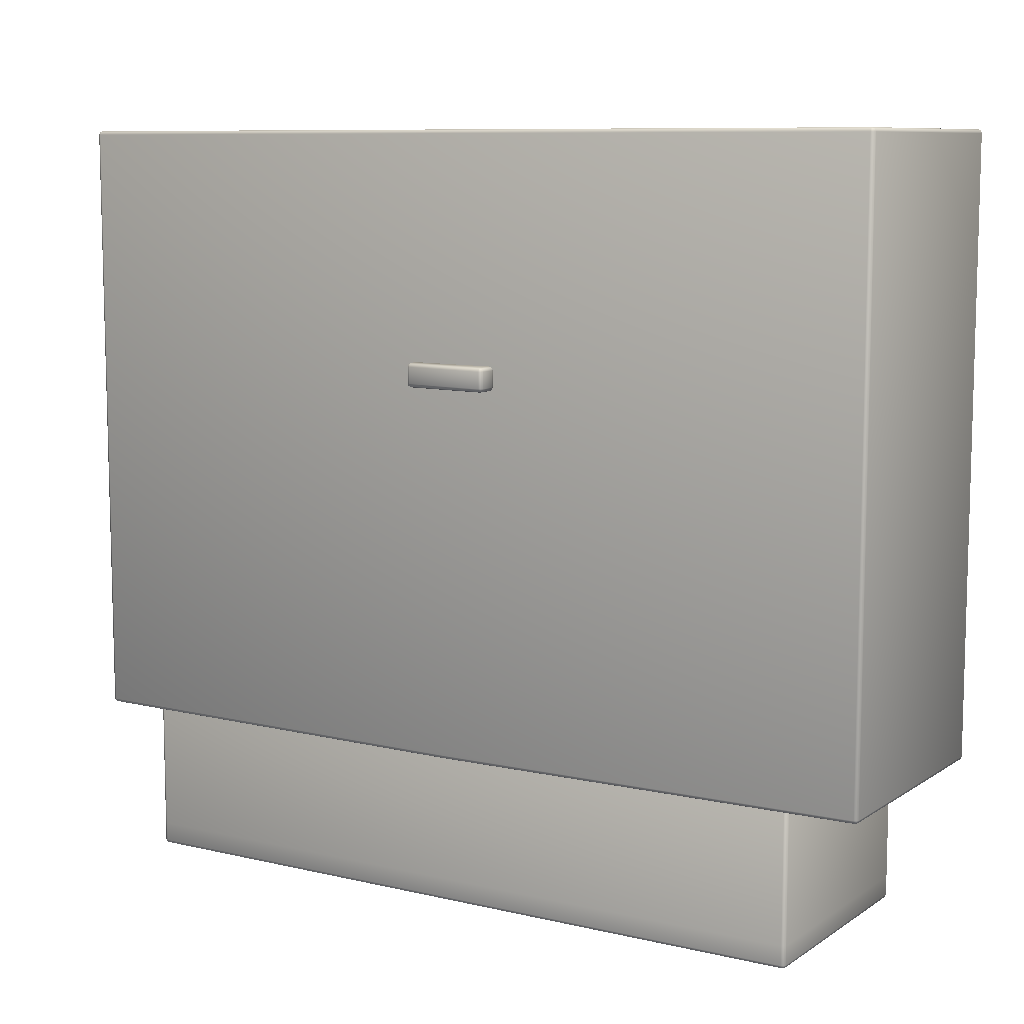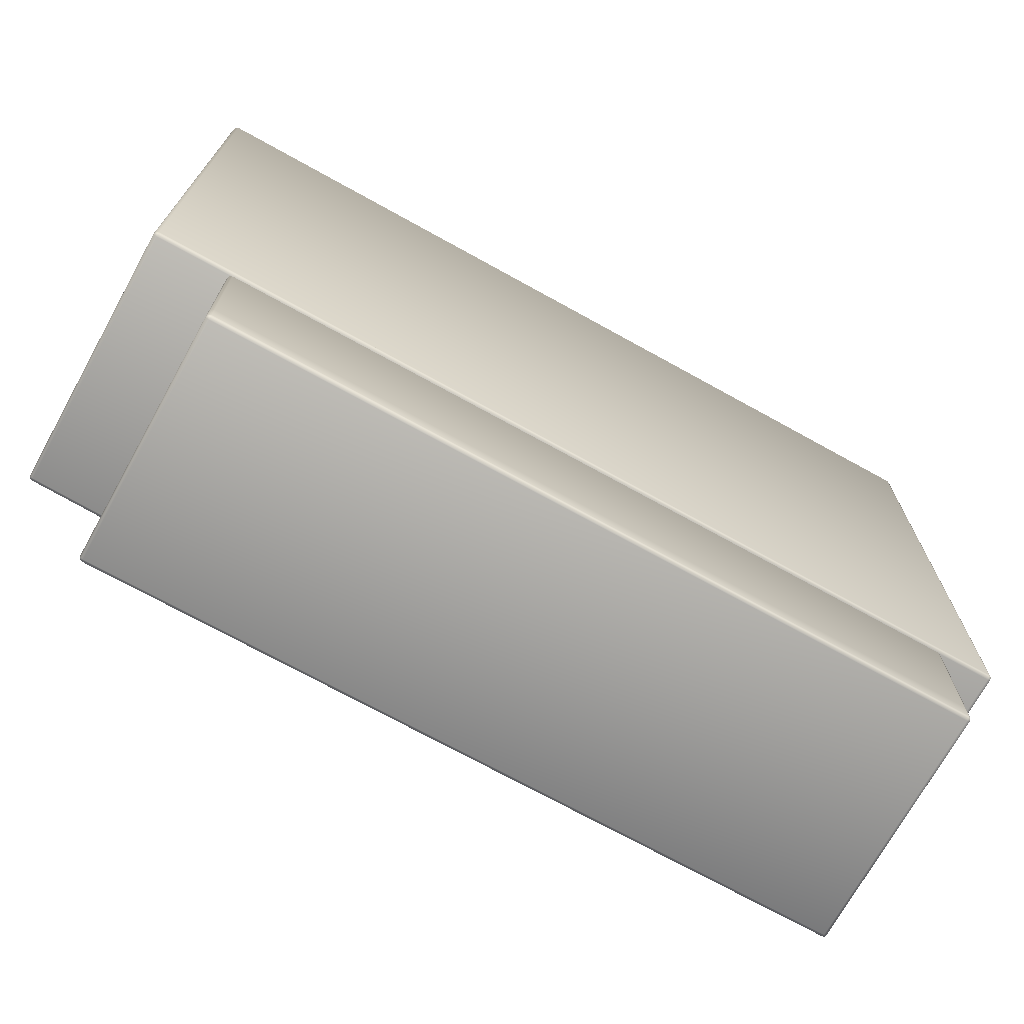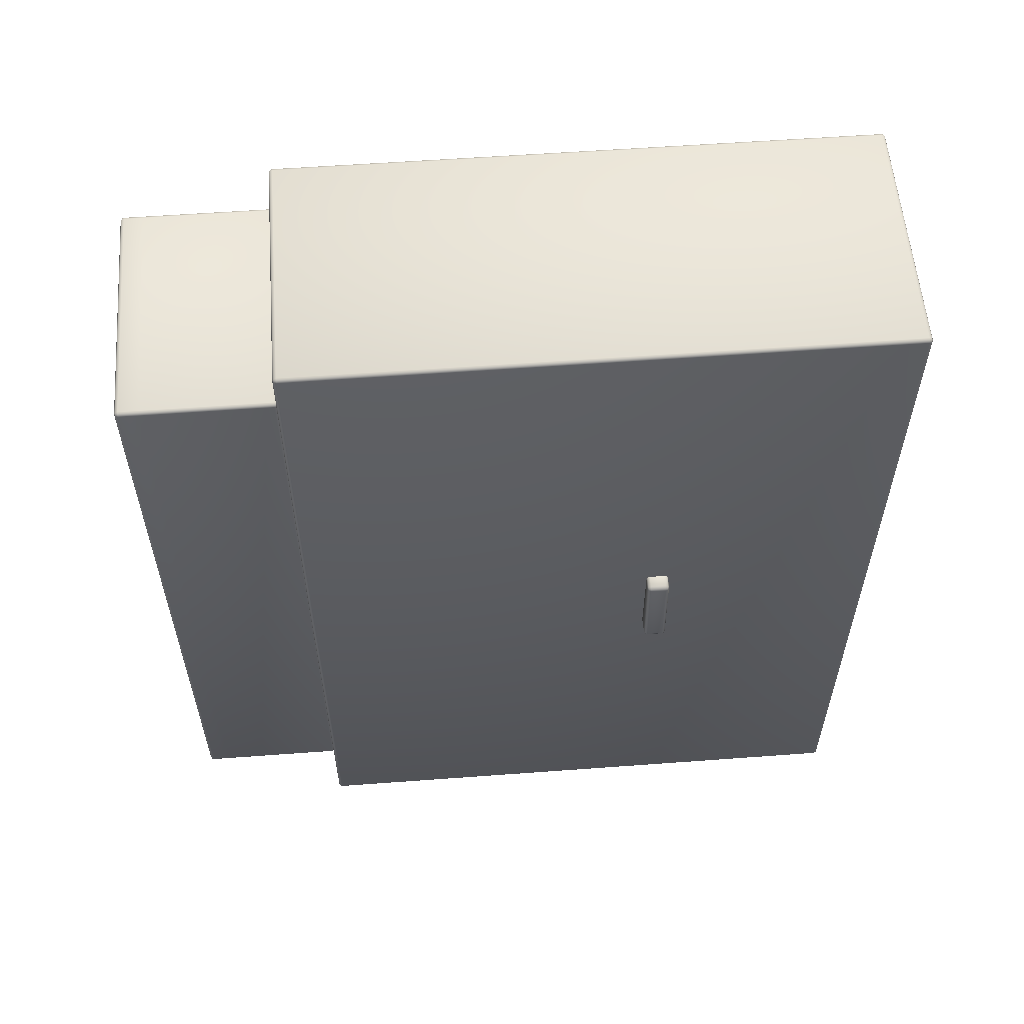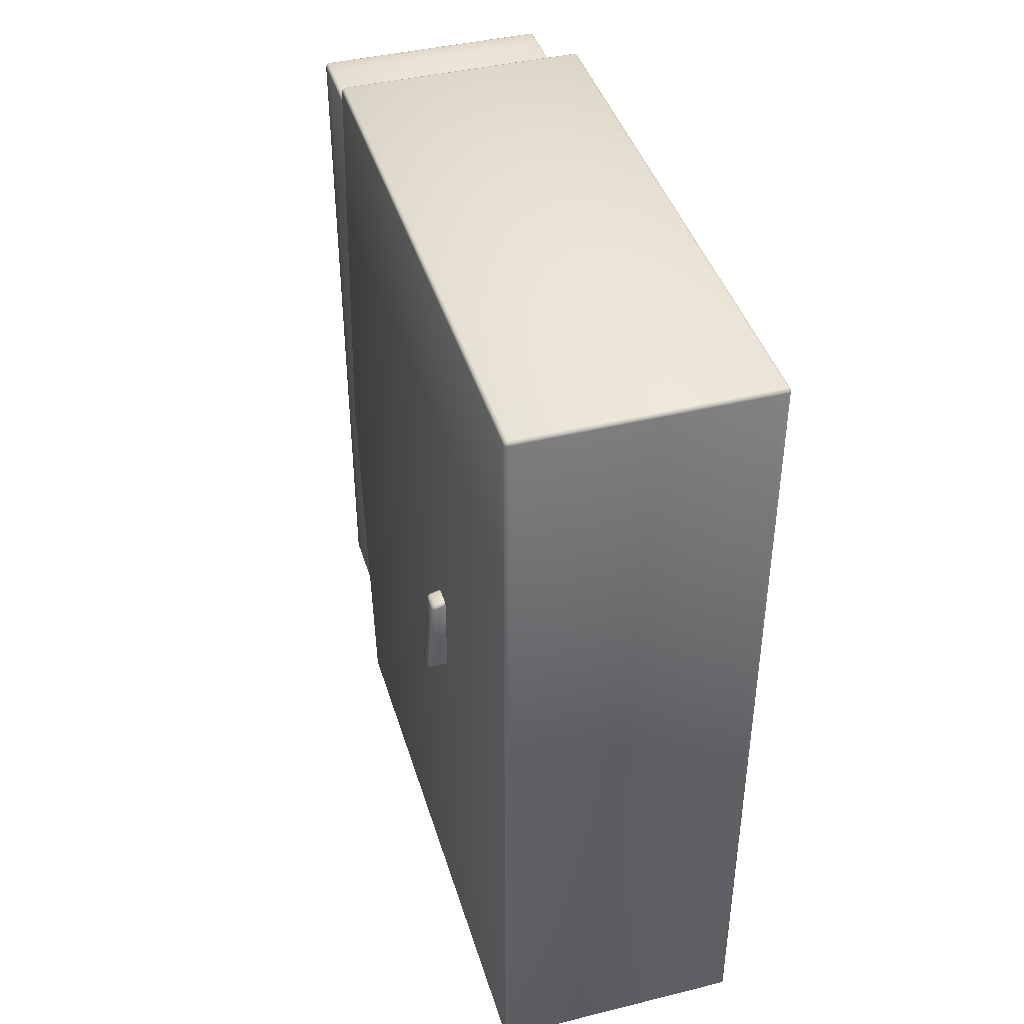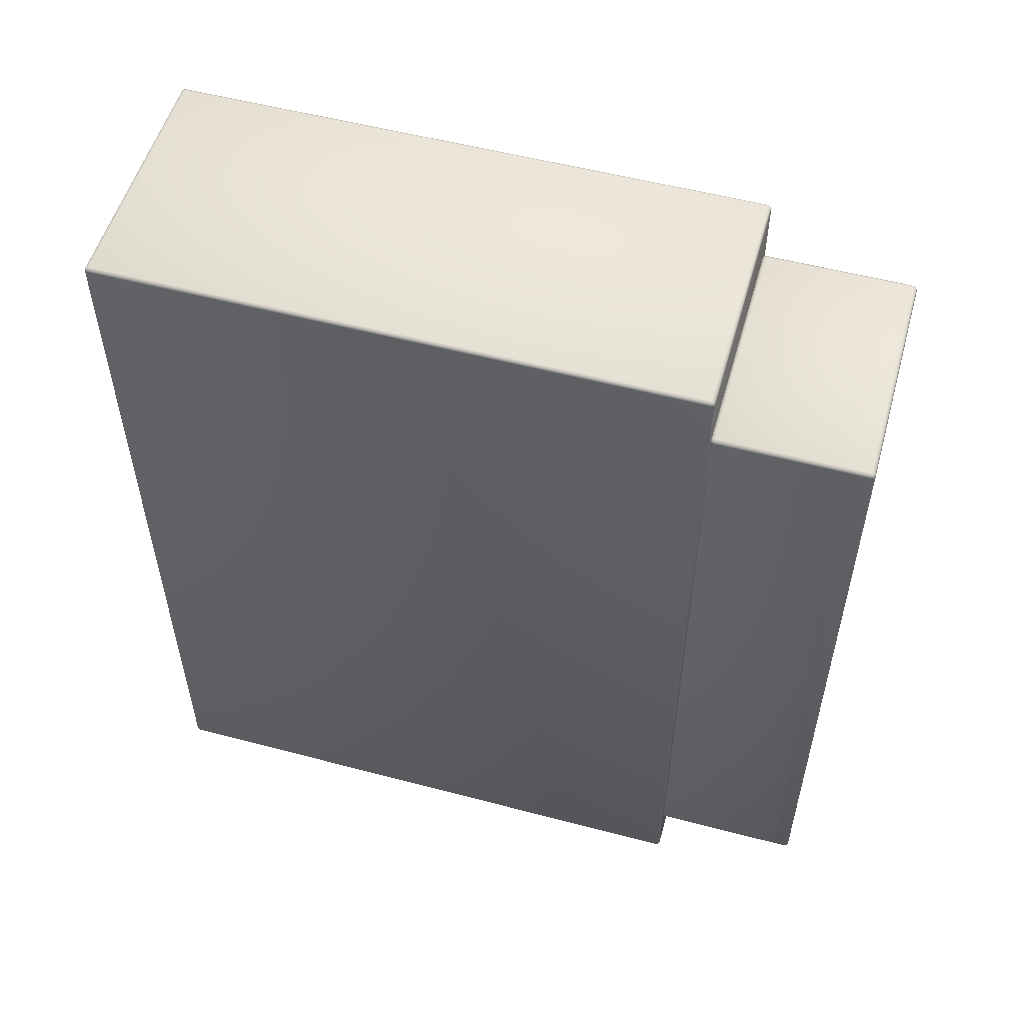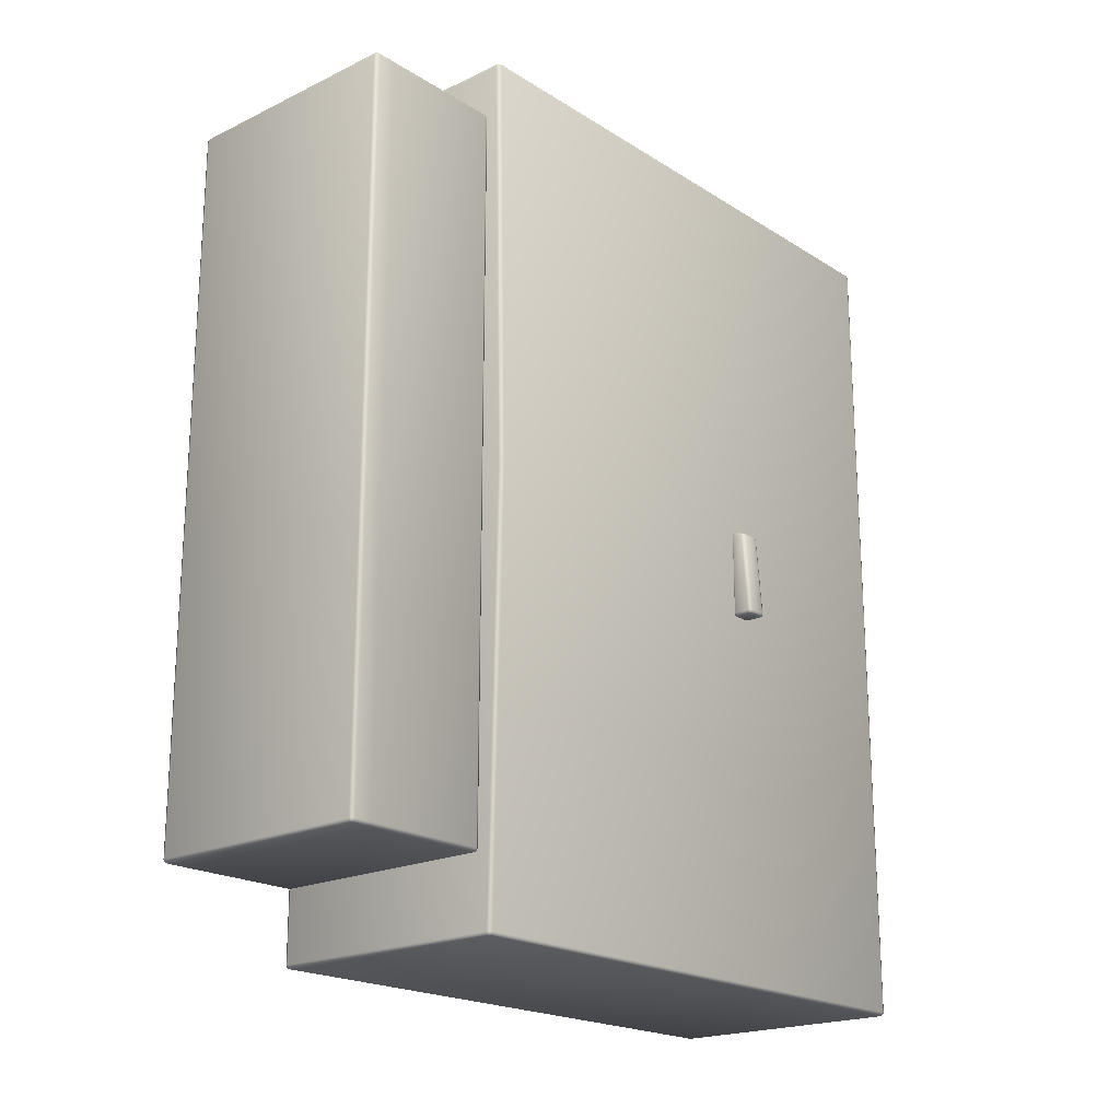
<metadata>
{"format":"obj","ext":"obj","renderer":"f3d","projection":"perspective","resolution":1024,"background":"white","views":[{"elev":9.1,"azim":121.8,"up":"+Y"},{"elev":-71.8,"azim":-119.0,"up":"+Y"},{"elev":57.4,"azim":85.6,"up":"+Z"},{"elev":41.8,"azim":163.5,"up":"+Z"},{"elev":54.0,"azim":-74.3,"up":"+Z"},{"elev":-20.1,"azim":41.2,"up":"+Z"}]}
</metadata>
<code>
o ElectricBox3
v -1.962 0.1221 13.64
v -2.255 0.1221 14.66
v -2.255 0.1311 14.67
v -2.264 0.1311 14.66
v -2.255 0.1247 14.67
v -2.26 0.1259 14.67
v -2.261 0.1311 14.67
v -2.261 0.1247 14.66
v -2.255 1.56 14.67
v -2.255 1.569 14.66
v -2.264 1.56 14.66
v -2.255 1.566 14.67
v -2.26 1.565 14.67
v -2.261 1.566 14.66
v -2.261 1.56 14.67
v -2.264 0.1311 12.62
v -2.255 0.1311 12.62
v -2.255 0.1221 12.62
v -2.261 0.1311 12.62
v -2.26 0.1259 12.62
v -2.255 0.1247 12.62
v -2.261 0.1247 12.62
v -2.255 1.569 12.62
v -2.255 1.56 12.62
v -2.264 1.56 12.62
v -2.255 1.566 12.62
v -2.26 1.565 12.62
v -2.261 1.56 12.62
v -2.261 1.566 12.62
v -1.647 0.1311 14.66
v -1.656 0.1311 14.67
v -1.656 0.1221 14.66
v -1.65 0.1311 14.67
v -1.651 0.1259 14.67
v -1.656 0.1247 14.67
v -1.649 0.1247 14.66
v -1.656 1.569 14.66
v -1.656 1.56 14.67
v -1.647 1.56 14.66
v -1.656 1.566 14.67
v -1.651 1.565 14.67
v -1.65 1.56 14.67
v -1.65 1.566 14.66
v -1.656 0.1311 12.62
v -1.647 0.1311 12.62
v -1.656 0.1221 12.62
v -1.65 0.1311 12.62
v -1.651 0.1259 12.62
v -1.649 0.1247 12.62
v -1.656 0.1247 12.62
v -1.656 1.569 12.62
v -1.647 1.56 12.62
v -1.656 1.56 12.62
v -1.65 1.566 12.62
v -1.651 1.565 12.62
v -1.65 1.56 12.62
v -1.656 1.566 12.62
v -2.264 0.1311 13.64
v -2.255 0.1221 13.64
v -2.261 0.1247 13.64
v -1.962 0.1311 12.62
v -1.962 0.1221 12.62
v -1.962 0.1247 12.62
v -1.627 0.1311 13.64
v -1.636 0.1221 13.64
v -1.629 0.1247 13.64
v -1.962 0.1311 14.67
v -1.962 0.1221 14.66
v -1.962 0.1247 14.67
v -2.258 -0.1871 14.53
v -2.249 -0.1871 14.54
v -2.255 -0.1871 14.54
v -2.249 0.1148 14.54
v -2.249 0.1238 14.53
v -2.258 0.1148 14.53
v -2.249 0.1212 14.54
v -2.254 0.12 14.54
v -2.255 0.1212 14.53
v -2.255 0.1148 14.54
v -2.249 -0.1871 12.79
v -2.258 -0.1871 12.8
v -2.255 -0.1871 12.79
v -2.249 0.1238 12.8
v -2.249 0.1148 12.79
v -2.258 0.1148 12.8
v -2.249 0.1212 12.79
v -2.254 0.12 12.79
v -2.255 0.1148 12.79
v -2.255 0.1212 12.8
v -1.689 -0.1871 14.54
v -1.68 -0.1871 14.53
v -1.682 -0.1871 14.54
v -1.689 0.1238 14.53
v -1.689 0.1148 14.54
v -1.68 0.1148 14.53
v -1.689 0.1212 14.54
v -1.683 0.12 14.54
v -1.682 0.1148 14.54
v -1.682 0.1212 14.53
v -1.68 -0.1871 12.8
v -1.689 -0.1871 12.79
v -1.682 -0.1871 12.79
v -1.689 0.1238 12.8
v -1.68 0.1148 12.8
v -1.689 0.1148 12.79
v -1.682 0.1212 12.8
v -1.683 0.12 12.79
v -1.682 0.1148 12.79
v -1.689 0.1212 12.79
v -2.258 -0.232 12.8
v -2.249 -0.232 12.79
v -2.249 -0.241 12.8
v -2.255 -0.232 12.79
v -2.254 -0.2372 12.79
v -2.249 -0.2384 12.79
v -2.255 -0.2384 12.8
v -2.258 -0.232 14.53
v -2.249 -0.241 14.53
v -2.249 -0.232 14.54
v -2.255 -0.2384 14.53
v -2.254 -0.2372 14.54
v -2.249 -0.2384 14.54
v -2.255 -0.232 14.54
v -1.689 -0.232 12.79
v -1.68 -0.232 12.8
v -1.689 -0.241 12.8
v -1.682 -0.232 12.79
v -1.683 -0.2372 12.79
v -1.682 -0.2384 12.8
v -1.689 -0.2384 12.79
v -1.68 -0.232 14.53
v -1.689 -0.232 14.54
v -1.689 -0.241 14.53
v -1.682 -0.232 14.54
v -1.683 -0.2372 14.54
v -1.689 -0.2384 14.54
v -1.682 -0.2384 14.53
v -1.644 0.9877 13.73
v -1.645 0.9967 13.74
v -1.653 0.9967 13.73
v -1.644 0.9904 13.74
v -1.65 0.9915 13.74
v -1.651 0.9967 13.74
v -1.651 0.9904 13.73
v -1.645 1.035 13.74
v -1.644 1.044 13.73
v -1.653 1.035 13.73
v -1.644 1.041 13.74
v -1.65 1.04 13.74
v -1.651 1.041 13.73
v -1.651 1.035 13.74
v -1.644 0.9877 13.53
v -1.653 0.9967 13.53
v -1.644 0.9967 13.52
v -1.651 0.9904 13.53
v -1.65 0.9915 13.52
v -1.651 0.9967 13.52
v -1.644 0.9904 13.52
v -1.644 1.044 13.53
v -1.644 1.035 13.52
v -1.653 1.035 13.53
v -1.644 1.041 13.52
v -1.65 1.04 13.52
v -1.651 1.035 13.52
v -1.651 1.041 13.53
v -1.621 0.9877 13.72
v -1.612 0.9967 13.72
v -1.621 0.9967 13.73
v -1.615 0.9904 13.72
v -1.616 0.9915 13.73
v -1.615 0.9967 13.73
v -1.621 0.9904 13.73
v -1.621 1.044 13.72
v -1.621 1.035 13.73
v -1.612 1.035 13.72
v -1.621 1.041 13.73
v -1.616 1.04 13.73
v -1.615 1.035 13.73
v -1.615 1.041 13.72
v -1.607 0.9877 13.53
v -1.607 0.9967 13.52
v -1.598 0.9967 13.53
v -1.607 0.9904 13.52
v -1.602 0.9915 13.52
v -1.6 0.9967 13.52
v -1.601 0.9904 13.53
v -1.607 1.044 13.53
v -1.598 1.035 13.53
v -1.607 1.035 13.52
v -1.601 1.041 13.53
v -1.602 1.04 13.52
v -1.6 1.035 13.52
v -1.607 1.041 13.52
f 31 38 9 3 67
f 18 62 1 59
f 1 65 32 68
f 51 23 10 37
f 62 46 65 1
f 17 24 53 44 61
f 4 11 25 16 58
f 45 52 39 30 64
f 70 81 110 117
f 90 94 73 71
f 80 101 124 111
f 112 126 133 118
f 90 71 119 132
f 103 83 74 93
f 80 84 105 101
f 152 180 166 138
f 100 91 131 125
f 70 75 85 81
f 100 104 95 91
f 168 174 145 139
f 182 188 175 167
f 187 159 146 173
f 140 147 161 153
f 154 160 189 181
f 2 5 6 8
f 3 7 6 5
f 4 8 6 7
f 9 12 13 15
f 10 14 13 12
f 11 15 13 14
f 16 19 20 22
f 17 21 20 19
f 18 22 20 21
f 23 26 27 29
f 24 28 27 26
f 25 29 27 28
f 30 33 34 36
f 31 35 34 33
f 32 36 34 35
f 37 40 41 43
f 38 42 41 40
f 39 43 41 42
f 44 47 48 50
f 45 49 48 47
f 46 50 48 49
f 51 54 55 57
f 52 56 55 54
f 53 57 55 56
f 73 76 77 79
f 74 78 77 76
f 75 79 77 78
f 83 86 87 89
f 84 88 87 86
f 85 89 87 88
f 93 96 97 99
f 94 98 97 96
f 95 99 97 98
f 103 106 107 109
f 104 108 107 106
f 105 109 107 108
f 110 113 114 116
f 111 115 114 113
f 112 116 114 115
f 117 120 121 123
f 118 122 121 120
f 119 123 121 122
f 124 127 128 130
f 125 129 128 127
f 126 130 128 129
f 131 134 135 137
f 132 136 135 134
f 133 137 135 136
f 138 141 142 144
f 139 143 142 141
f 140 144 142 143
f 145 148 149 151
f 146 150 149 148
f 147 151 149 150
f 152 155 156 158
f 153 157 156 155
f 154 158 156 157
f 159 162 163 165
f 160 164 163 162
f 161 165 163 164
f 166 169 170 172
f 167 171 170 169
f 168 172 170 171
f 173 176 177 179
f 174 178 177 176
f 175 179 177 178
f 180 183 184 186
f 181 185 184 183
f 182 186 184 185
f 187 190 191 193
f 188 192 191 190
f 189 193 191 192
f 59 2 8 60
f 60 8 4 58
f 3 9 15 7
f 7 15 11 4
f 10 23 29 14
f 14 29 25 11
f 24 17 19 28
f 28 19 16 25
f 62 18 21 63
f 63 21 17 61
f 23 51 57 26
f 26 57 53 24
f 52 45 47 56
f 56 47 44 53
f 65 46 49 66
f 66 49 45 64
f 51 37 43 54
f 54 43 39 52
f 38 31 33 42
f 42 33 30 39
f 68 32 35 69
f 69 35 31 67
f 37 10 12 40
f 40 12 9 38
f 18 59 60 22
f 22 60 58 16
f 46 62 63 50
f 50 63 61 44
f 32 65 66 36
f 36 66 64 30
f 2 68 69 5
f 5 69 67 3
f 71 73 79 72
f 72 79 75 70
f 74 83 89 78
f 78 89 85 75
f 84 80 82 88
f 88 82 81 85
f 83 103 109 86
f 86 109 105 84
f 104 100 102 108
f 108 102 101 105
f 103 93 99 106
f 106 99 95 104
f 94 90 92 98
f 98 92 91 95
f 93 74 76 96
f 96 76 73 94
f 112 118 120 116
f 116 120 117 110
f 126 112 115 130
f 130 115 111 124
f 133 126 129 137
f 137 129 125 131
f 118 133 136 122
f 122 136 132 119
f 70 117 123 72
f 72 123 119 71
f 131 91 92 134
f 134 92 90 132
f 100 125 127 102
f 102 127 124 101
f 110 81 82 113
f 113 82 80 111
f 152 138 144 155
f 155 144 140 153
f 139 145 151 143
f 143 151 147 140
f 146 159 165 150
f 150 165 161 147
f 160 154 157 164
f 164 157 153 161
f 180 152 158 183
f 183 158 154 181
f 159 187 193 162
f 162 193 189 160
f 188 182 185 192
f 192 185 181 189
f 166 180 186 169
f 169 186 182 167
f 187 173 179 190
f 190 179 175 188
f 174 168 171 178
f 178 171 167 175
f 138 166 172 141
f 141 172 168 139
f 173 146 148 176
f 176 148 145 174
f 59 1 68 2

</code>
